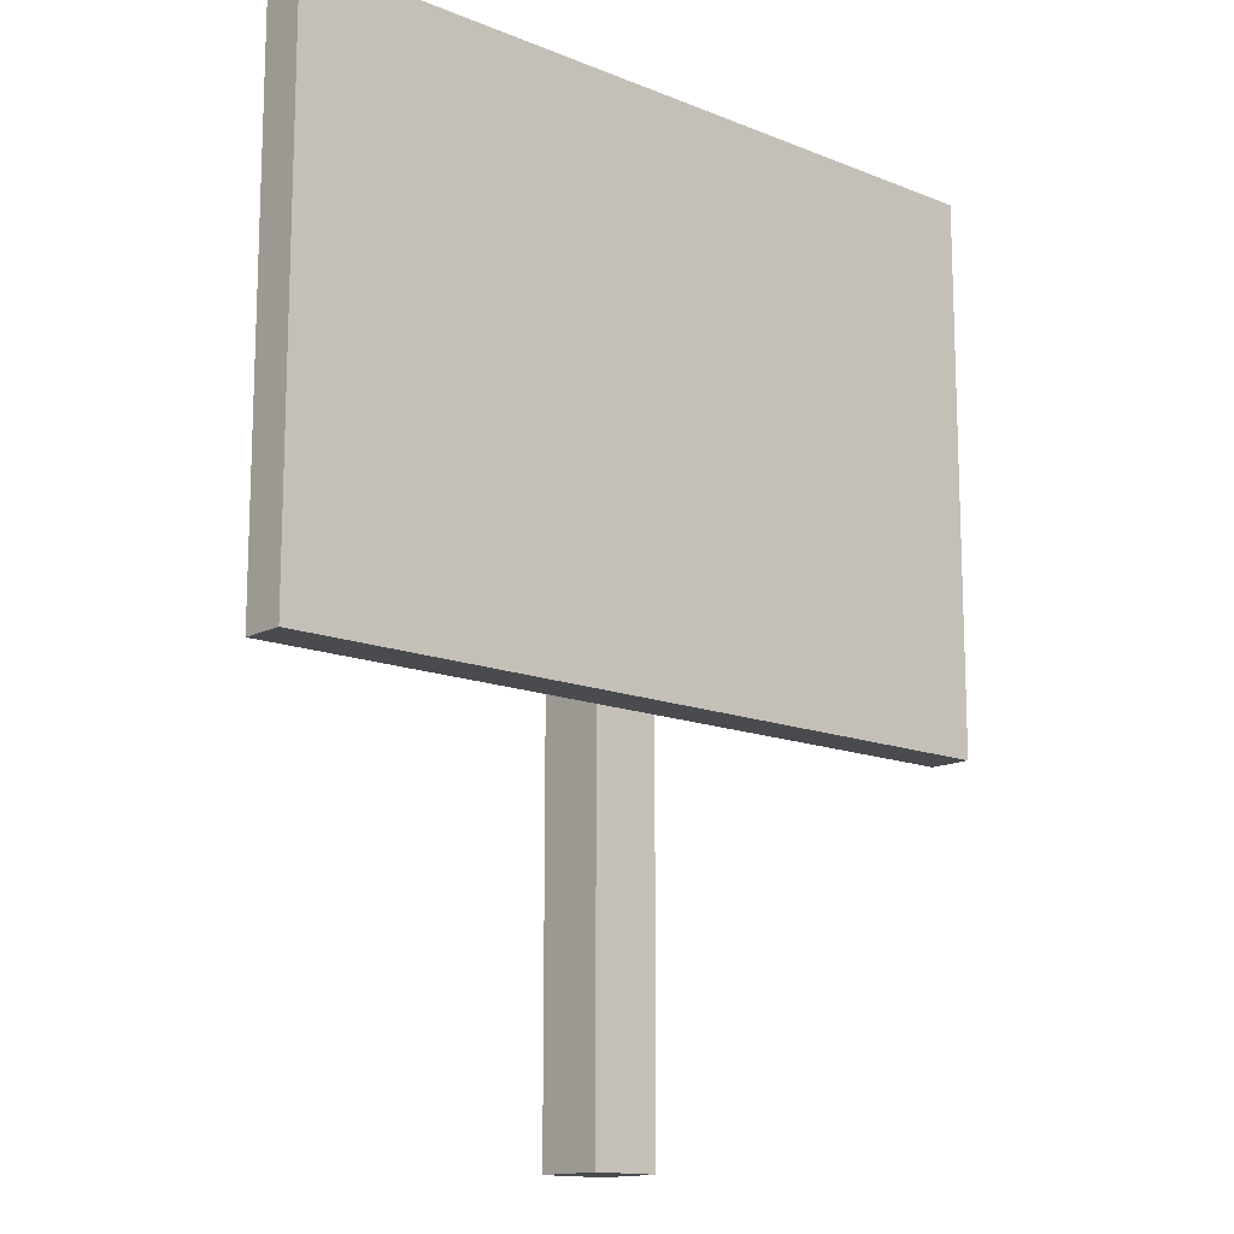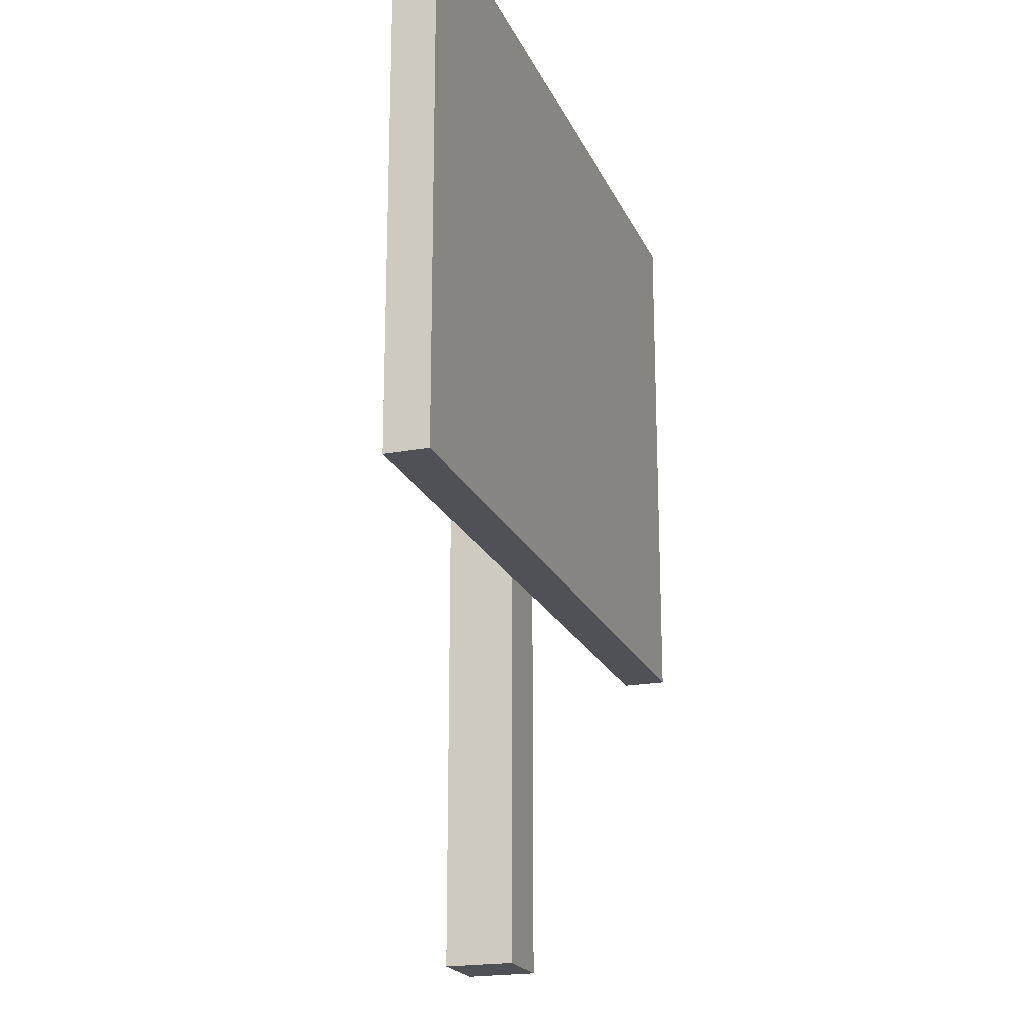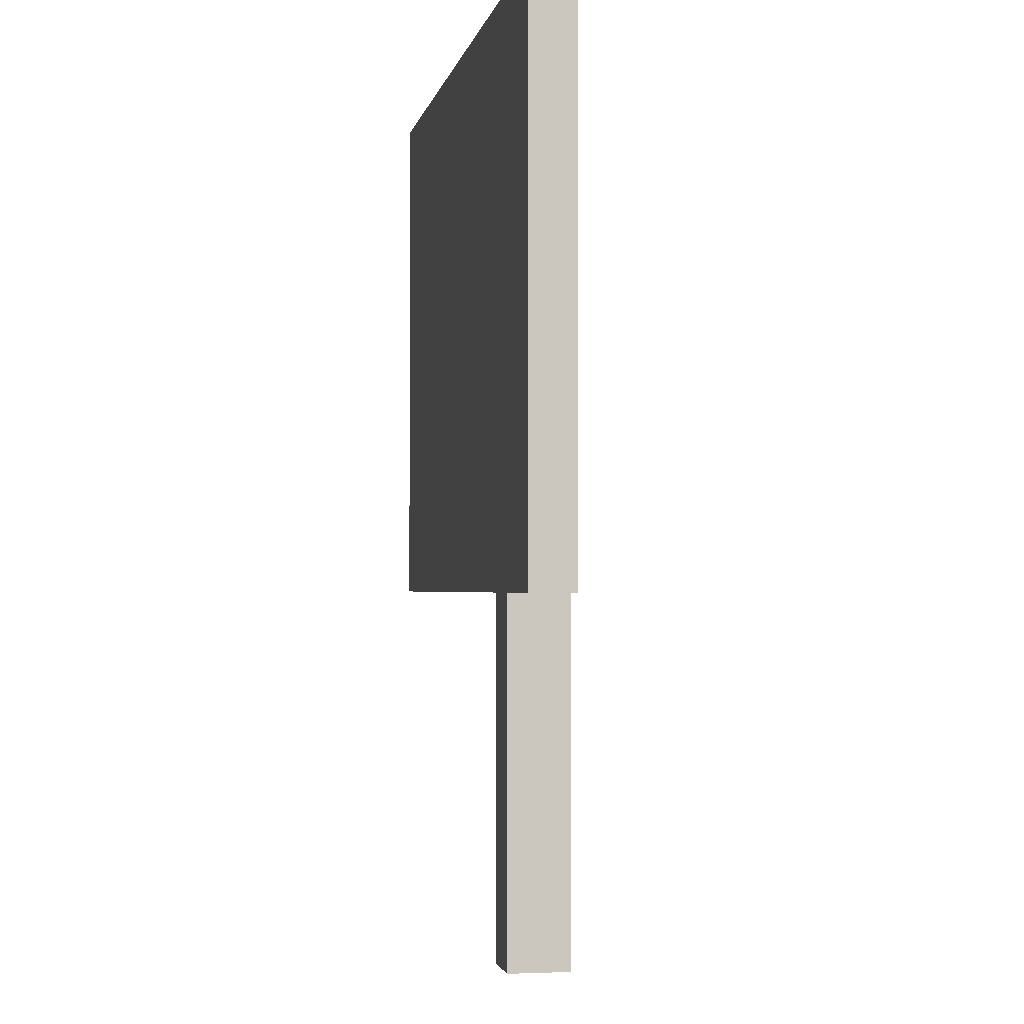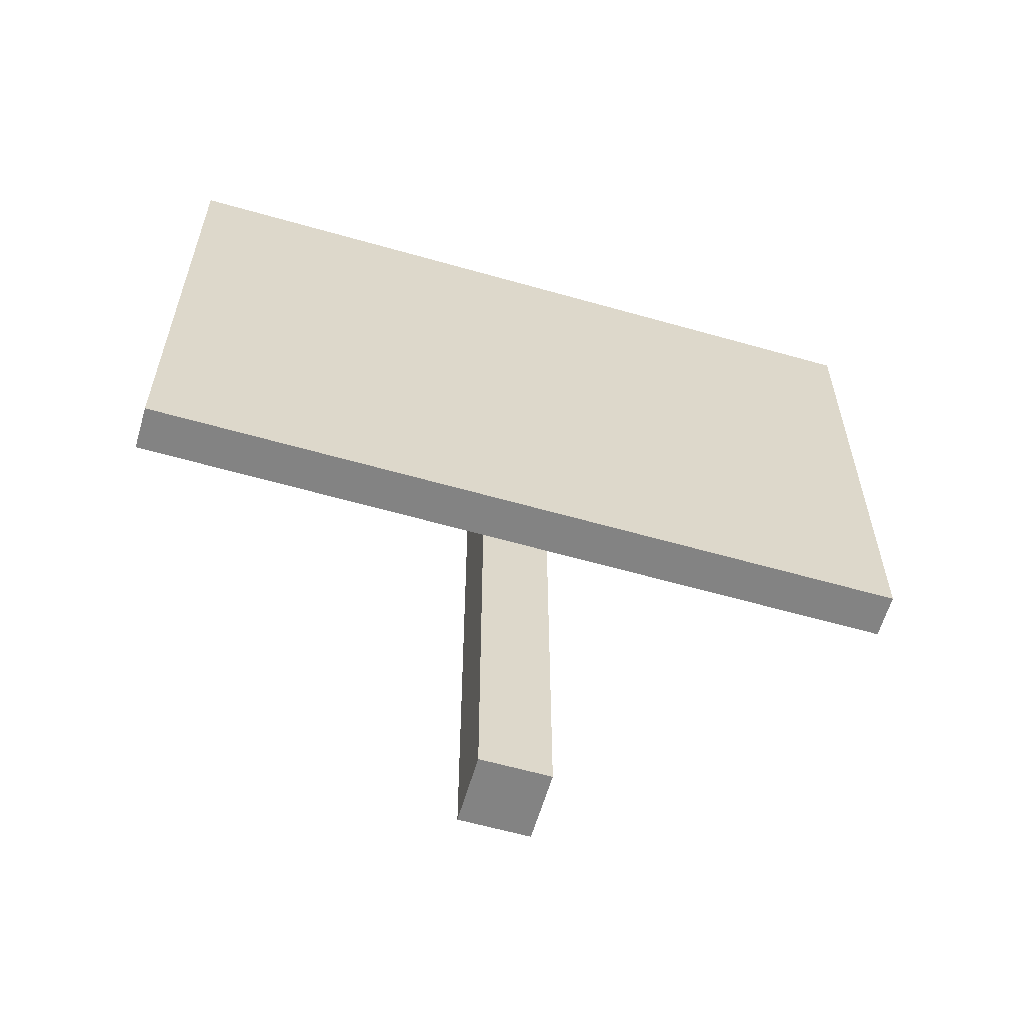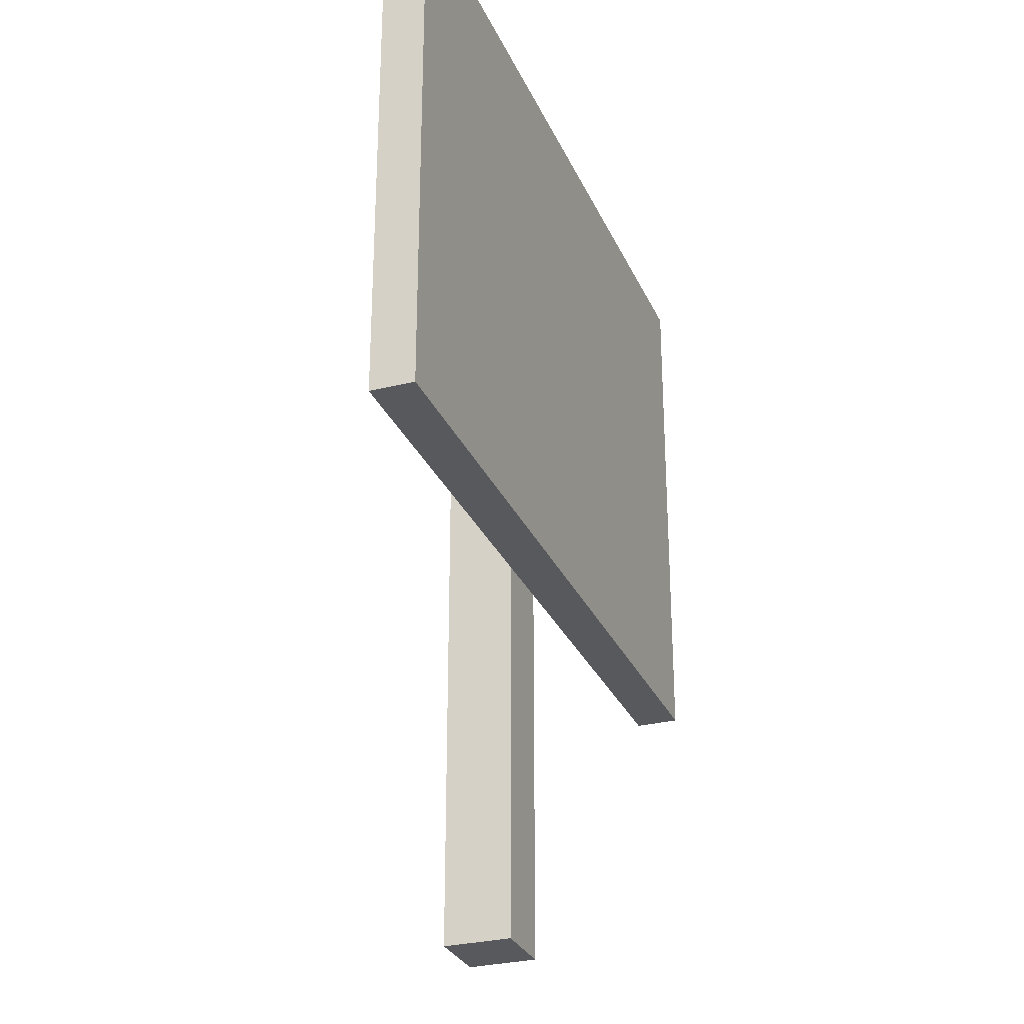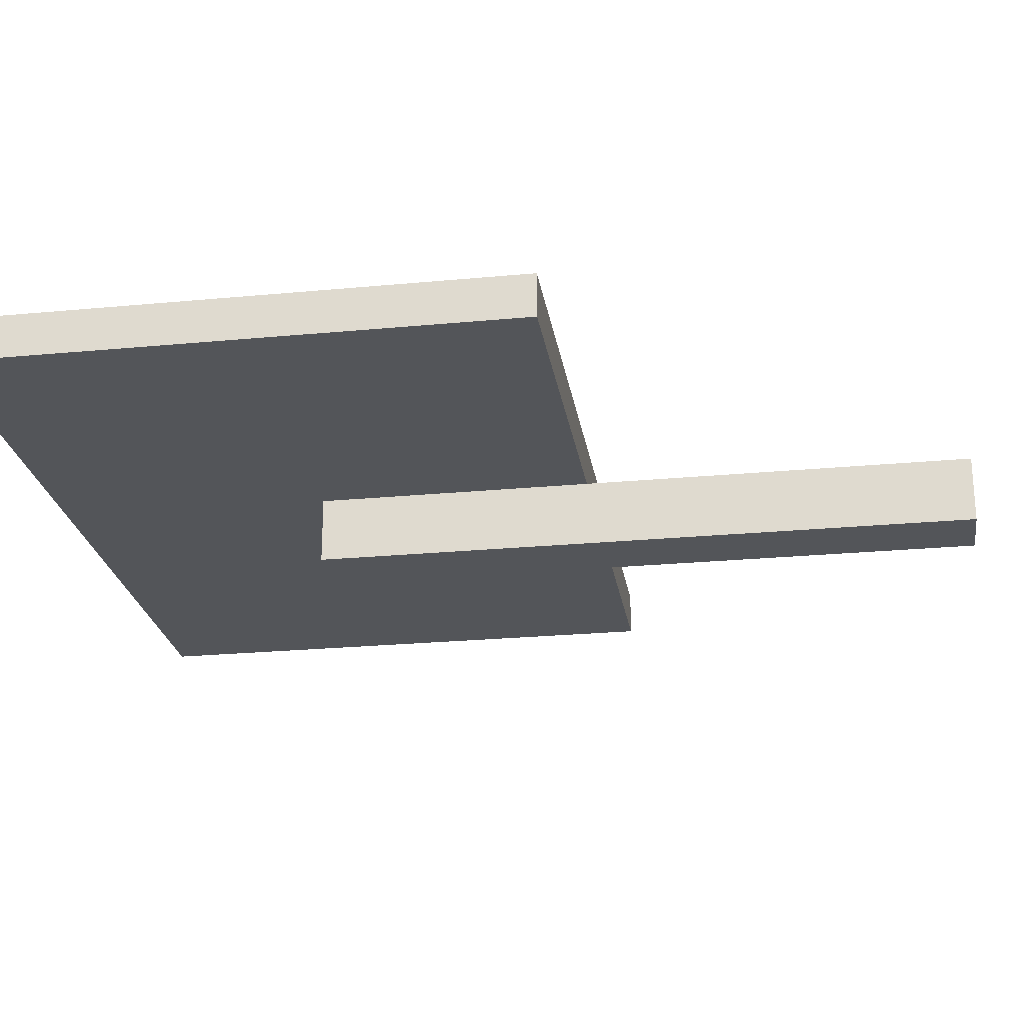
<metadata>
{"format":"obj","ext":"obj","renderer":"f3d","projection":"perspective","resolution":1024,"background":"white","views":[{"elev":-14.2,"azim":-41.6,"up":"+Y"},{"elev":-20.3,"azim":-71.4,"up":"+Y"},{"elev":-1.9,"azim":79.8,"up":"+Y"},{"elev":-61.0,"azim":-16.2,"up":"+Y"},{"elev":-29.2,"azim":-69.4,"up":"+Y"},{"elev":-24.3,"azim":-81.1,"up":"+Z"}]}
</metadata>
<code>
o 0
v -0.35 -0.25 -0.02
v -0.35 0.25 -0.02
v 0.35 0.25 -0.02
v 0.35 -0.25 -0.02
v 0.35 -0.25 -0.02
v 0.35 0.25 -0.02
v 0.35 0.25 0.02
v 0.35 -0.25 0.02
v 0.35 -0.25 0.02
v 0.35 0.25 0.02
v -0.35 0.25 0.02
v -0.35 -0.25 0.02
v -0.35 -0.25 0.02
v -0.35 0.25 0.02
v -0.35 0.25 -0.02
v -0.35 -0.25 -0.02
v 0.35 -0.25 -0.02
v 0.35 -0.25 0.02
v -0.35 -0.25 0.02
v -0.35 -0.25 -0.02
v 0.35 0.25 0.02
v 0.35 0.25 -0.02
v -0.35 0.25 -0.02
v -0.35 0.25 0.02
v -0.03 -0.6 -0.08
v -0.03 0 -0.08
v 0.03 0 -0.08
v 0.03 -0.6 -0.08
v 0.03 -0.6 -0.08
v 0.03 0 -0.08
v 0.03 0 -0.02
v 0.03 -0.6 -0.02
v 0.03 -0.6 -0.02
v 0.03 0 -0.02
v -0.03 0 -0.02
v -0.03 -0.6 -0.02
v -0.03 -0.6 -0.02
v -0.03 0 -0.02
v -0.03 0 -0.08
v -0.03 -0.6 -0.08
v 0.03 -0.6 -0.08
v 0.03 -0.6 -0.02
v -0.03 -0.6 -0.02
v -0.03 -0.6 -0.08
v 0.03 0 -0.02
v 0.03 0 -0.08
v -0.03 0 -0.08
v -0.03 0 -0.02
f 1 2 3
f 1 3 4
f 5 6 7
f 5 7 8
f 9 10 11
f 9 11 12
f 13 14 15
f 13 15 16
f 17 18 19
f 17 19 20
f 21 22 23
f 21 23 24
f 25 26 27
f 25 27 28
f 29 30 31
f 29 31 32
f 33 34 35
f 33 35 36
f 37 38 39
f 37 39 40
f 41 42 43
f 41 43 44
f 45 46 47
f 45 47 48

</code>
